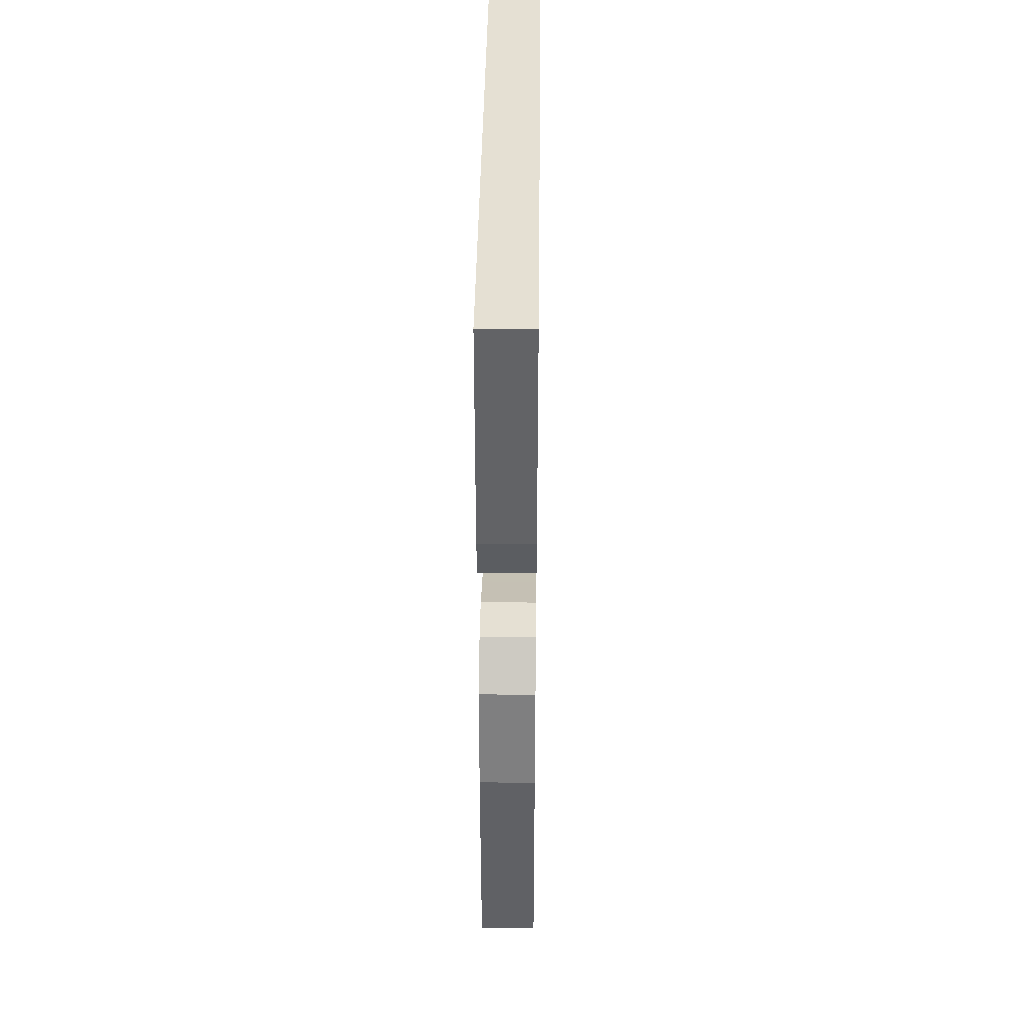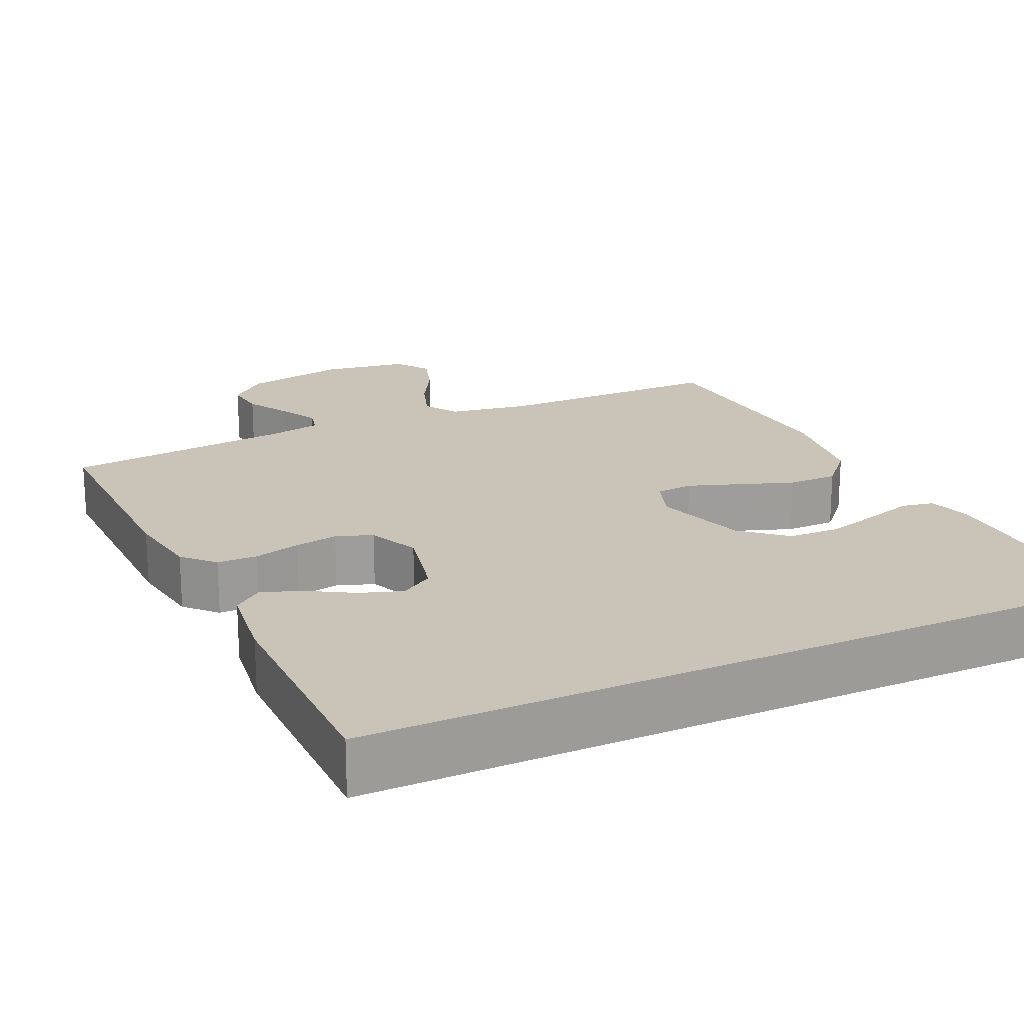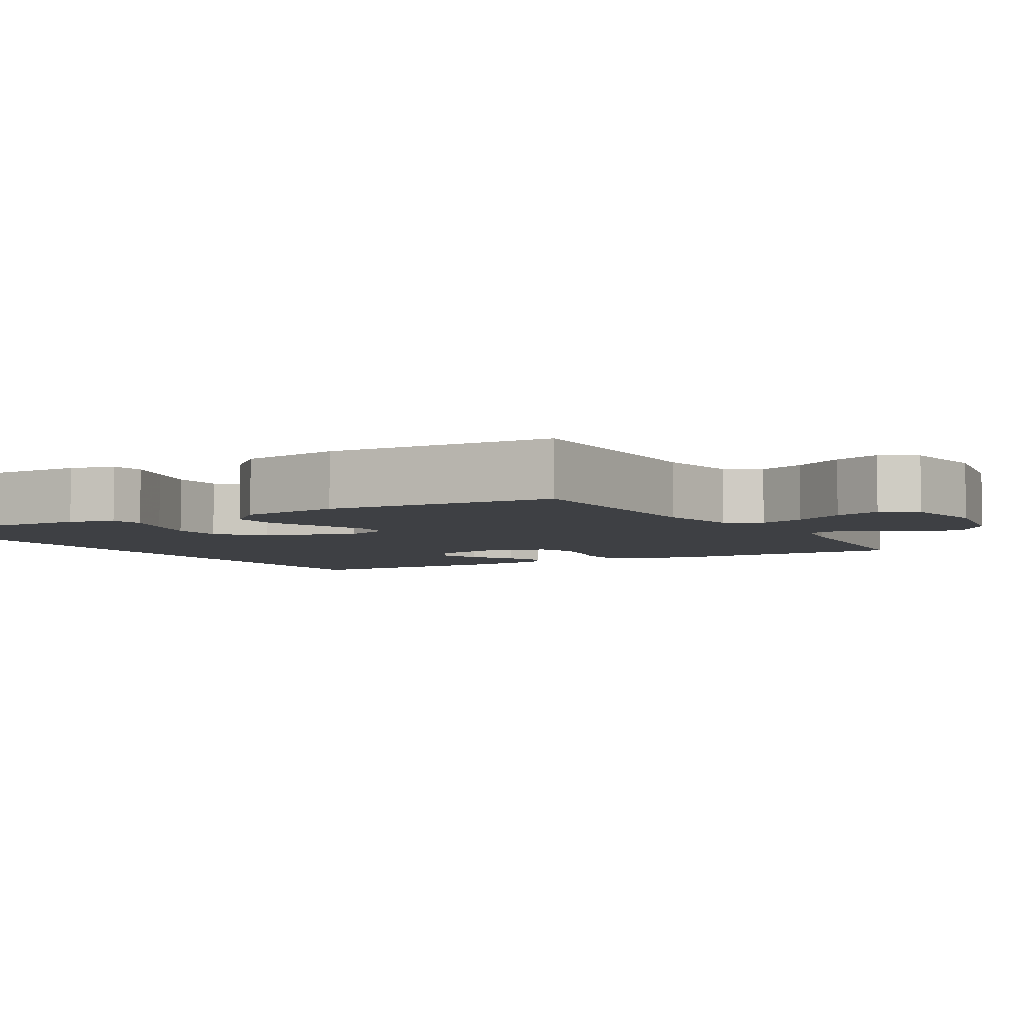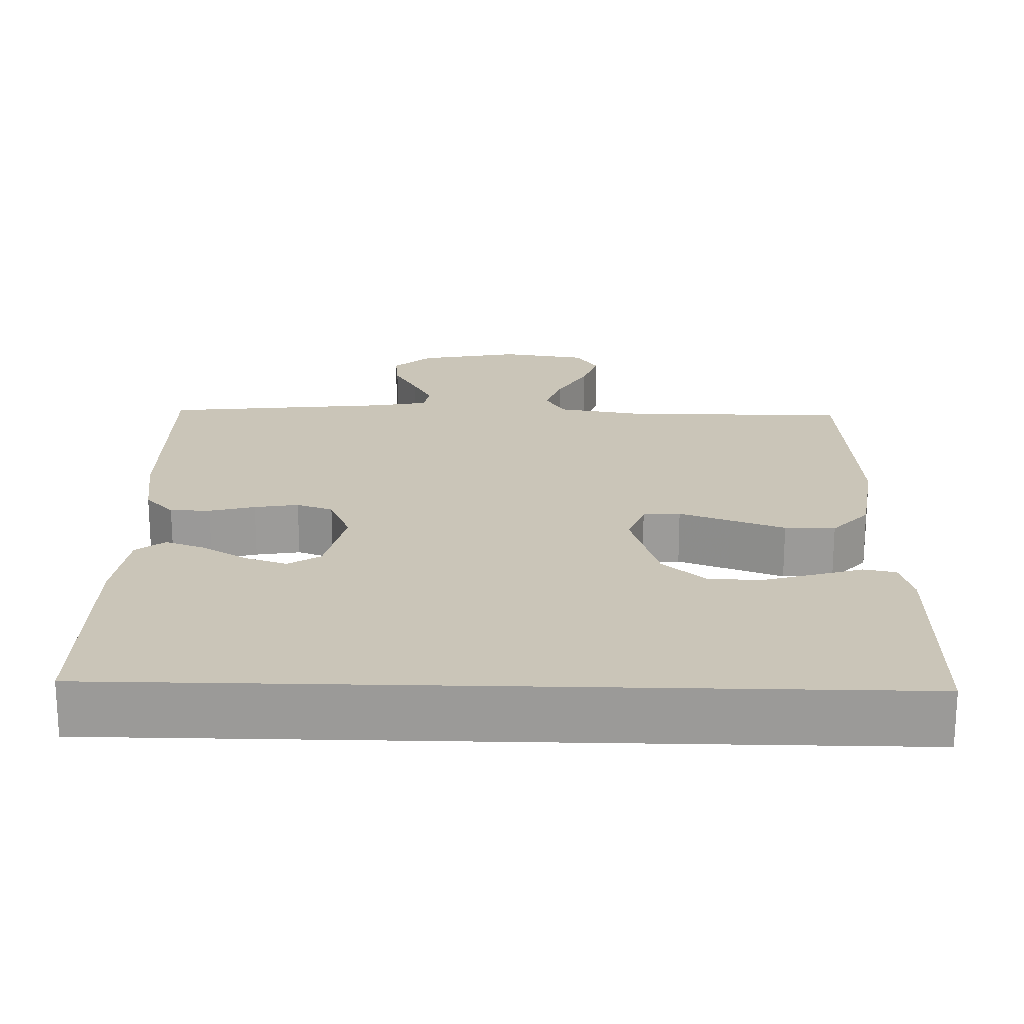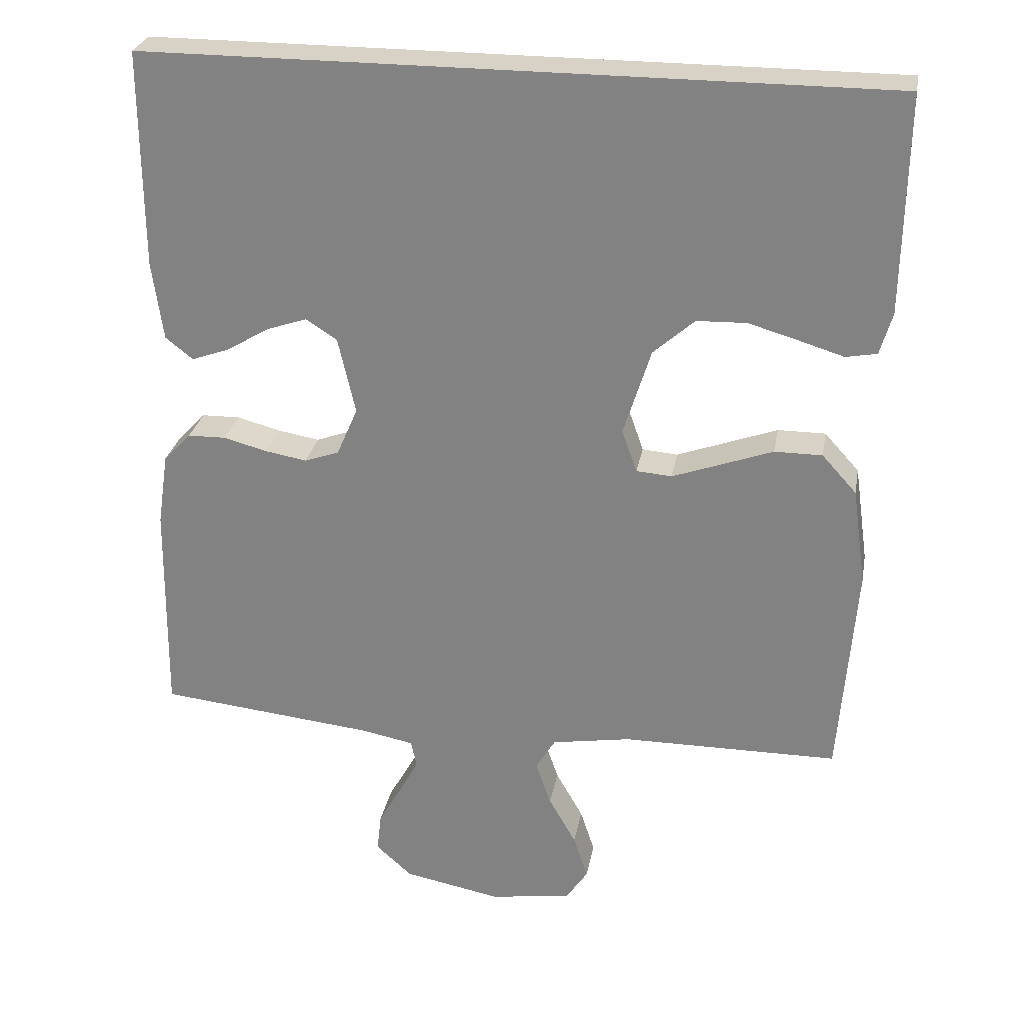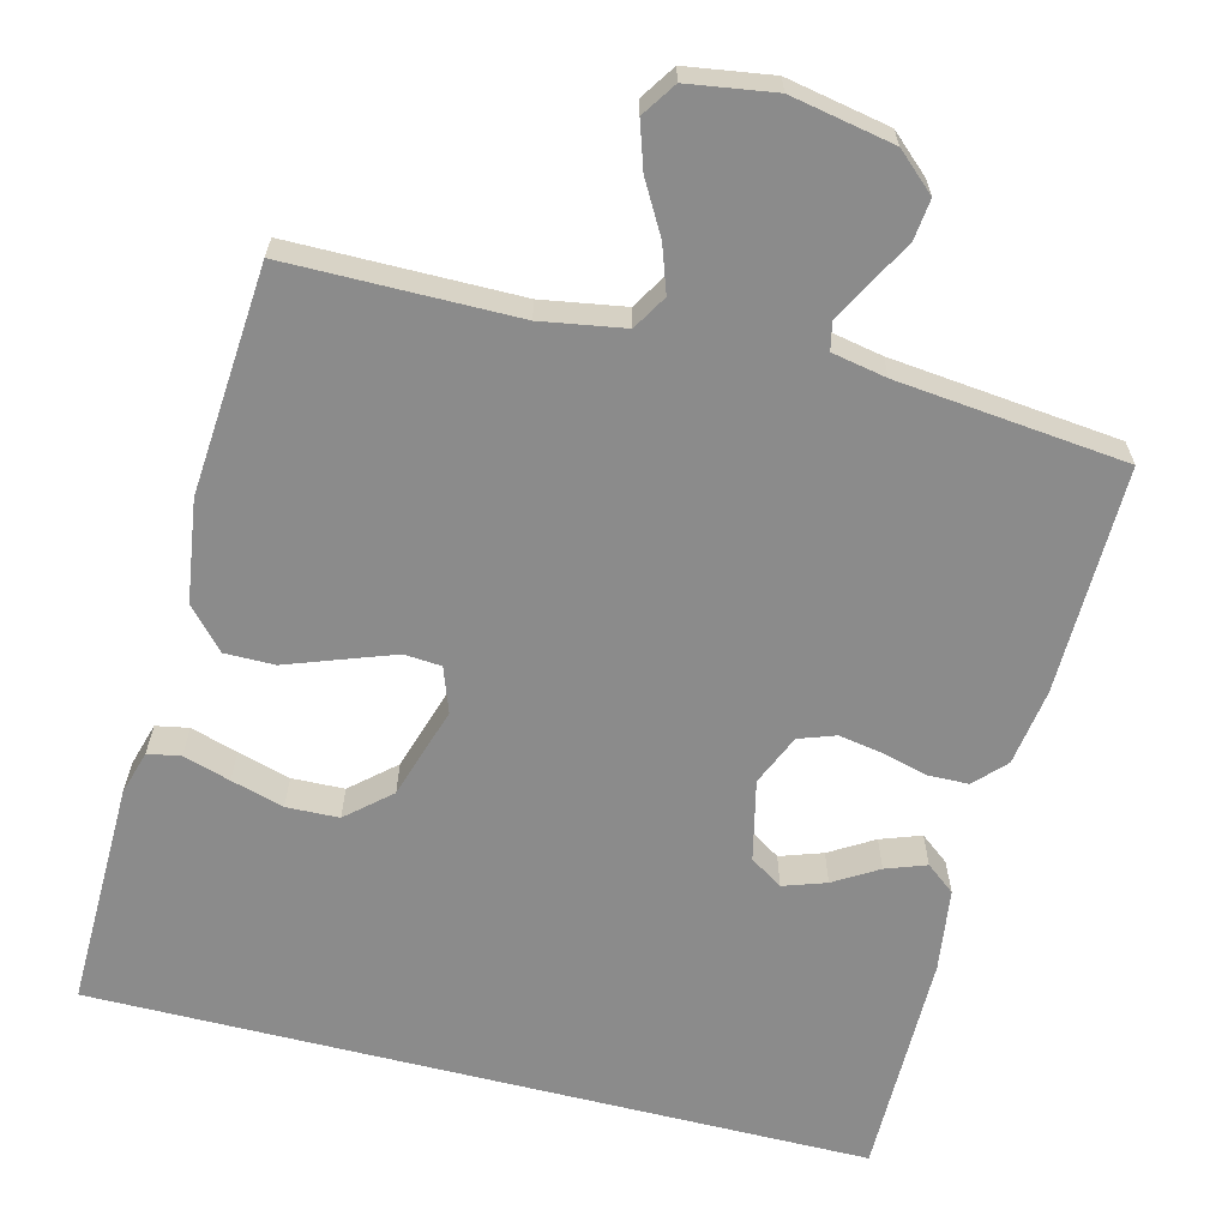
<metadata>
{"format":"obj","ext":"obj","renderer":"f3d","projection":"perspective","resolution":1024,"background":"white","views":[{"elev":38.1,"azim":90.7,"up":"+Z"},{"elev":20.0,"azim":-25.0,"up":"+Y"},{"elev":-4.9,"azim":120.8,"up":"+Y"},{"elev":20.5,"azim":1.5,"up":"+Y"},{"elev":27.4,"azim":10.2,"up":"+Z"},{"elev":-63.8,"azim":165.8,"up":"+Y"}]}
</metadata>
<code>
v 0.5 0.07 -0.5
v 0.2 0.07 -0.501
v 0.091 0.07 -0.519
v 0.064 0.07 -0.564
v 0.085 0.07 -0.625
v 0.123 0.07 -0.692
v 0.143 0.07 -0.753
v 0.113 0.07 -0.798
v 0 0.07 -0.815
v -0.135 0.07 -0.789
v -0.185 0.07 -0.744
v -0.179 0.07 -0.69
v -0.147 0.07 -0.633
v -0.12 0.07 -0.583
v -0.128 0.07 -0.546
v -0.2 0.07 -0.532
v -0.5 0.07 -0.5
v -0.496 0.07 -0.2
v -0.481 0.07 -0.099
v -0.443 0.07 -0.059
v -0.39 0.07 -0.058
v -0.33 0.07 -0.074
v -0.272 0.07 -0.084
v -0.224 0.07 -0.067
v -0.195 0.07 0
v -0.219 0.07 0.106
v -0.262 0.07 0.134
v -0.318 0.07 0.115
v -0.376 0.07 0.08
v -0.429 0.07 0.061
v -0.467 0.07 0.091
v -0.482 0.07 0.2
v -0.483 0.07 0.5
v 0.541 0.07 0.5
v 0.536 0.07 0.2
v 0.519 0.07 0.142
v 0.476 0.07 0.134
v 0.414 0.07 0.153
v 0.345 0.07 0.173
v 0.276 0.07 0.171
v 0.219 0.07 0.121
v 0.181 0.07 0
v 0.202 0.07 -0.059
v 0.251 0.07 -0.063
v 0.318 0.07 -0.039
v 0.39 0.07 -0.013
v 0.456 0.07 -0.013
v 0.504 0.07 -0.066
v 0.523 0.07 -0.2
v 0.5 0 -0.5
v 0.2 0 -0.501
v 0.091 0 -0.519
v 0.064 0 -0.564
v 0.085 0 -0.625
v 0.123 0 -0.692
v 0.143 0 -0.753
v 0.113 0 -0.798
v 0 0 -0.815
v -0.135 0 -0.789
v -0.185 0 -0.744
v -0.179 0 -0.69
v -0.147 0 -0.633
v -0.12 0 -0.583
v -0.128 0 -0.546
v -0.2 0 -0.532
v -0.5 0 -0.5
v -0.496 0 -0.2
v -0.481 0 -0.099
v -0.443 0 -0.059
v -0.39 0 -0.058
v -0.33 0 -0.074
v -0.272 0 -0.084
v -0.224 0 -0.067
v -0.195 0 0
v -0.219 0 0.106
v -0.262 0 0.134
v -0.318 0 0.115
v -0.376 0 0.08
v -0.429 0 0.061
v -0.467 0 0.091
v -0.482 0 0.2
v -0.483 0 0.5
v 0.541 0 0.5
v 0.536 0 0.2
v 0.519 0 0.142
v 0.476 0 0.134
v 0.414 0 0.153
v 0.345 0 0.173
v 0.276 0 0.171
v 0.219 0 0.121
v 0.181 0 0
v 0.202 0 -0.059
v 0.251 0 -0.063
v 0.318 0 -0.039
v 0.39 0 -0.013
v 0.456 0 -0.013
v 0.504 0 -0.066
v 0.523 0 -0.2
f 48 49 1 2
f 45 46 47 48
f 44 45 48 2
f 43 44 2 3
f 42 43 3 4
f 35 36 37 38
f 35 38 39
f 34 35 39 40
f 28 29 30 31
f 27 28 31 32
f 19 20 21 22
f 19 22 23
f 16 17 18 19
f 15 16 19 23
f 10 11 12 13
f 10 13 14
f 9 10 14
f 8 9 14 15
f 5 6 7 8
f 4 5 8 15
f 33 34 40 41
f 27 32 33 41
f 26 27 41 42
f 25 26 42 4
f 4 15 23 24
f 4 24 25
f 51 50 98 97
f 97 96 95 94
f 51 97 94 93
f 52 51 93 92
f 53 52 92 91
f 87 86 85 84
f 88 87 84
f 89 88 84 83
f 80 79 78 77
f 81 80 77 76
f 71 70 69 68
f 72 71 68
f 68 67 66 65
f 72 68 65 64
f 62 61 60 59
f 63 62 59
f 63 59 58
f 64 63 58 57
f 57 56 55 54
f 64 57 54 53
f 90 89 83 82
f 90 82 81 76
f 91 90 76 75
f 53 91 75 74
f 73 72 64 53
f 74 73 53
f 1 50 51 2
f 2 51 52 3
f 3 52 53 4
f 4 53 54 5
f 5 54 55 6
f 6 55 56 7
f 7 56 57 8
f 8 57 58 9
f 9 58 59 10
f 10 59 60 11
f 11 60 61 12
f 12 61 62 13
f 13 62 63 14
f 14 63 64 15
f 15 64 65 16
f 16 65 66 17
f 17 66 67 18
f 18 67 68 19
f 19 68 69 20
f 20 69 70 21
f 21 70 71 22
f 22 71 72 23
f 23 72 73 24
f 24 73 74 25
f 25 74 75 26
f 26 75 76 27
f 27 76 77 28
f 28 77 78 29
f 29 78 79 30
f 30 79 80 31
f 31 80 81 32
f 32 81 82 33
f 33 82 83 34
f 34 83 84 35
f 35 84 85 36
f 36 85 86 37
f 37 86 87 38
f 38 87 88 39
f 39 88 89 40
f 40 89 90 41
f 41 90 91 42
f 42 91 92 43
f 43 92 93 44
f 44 93 94 45
f 45 94 95 46
f 46 95 96 47
f 47 96 97 48
f 48 97 98 49
f 49 98 50 1

</code>
